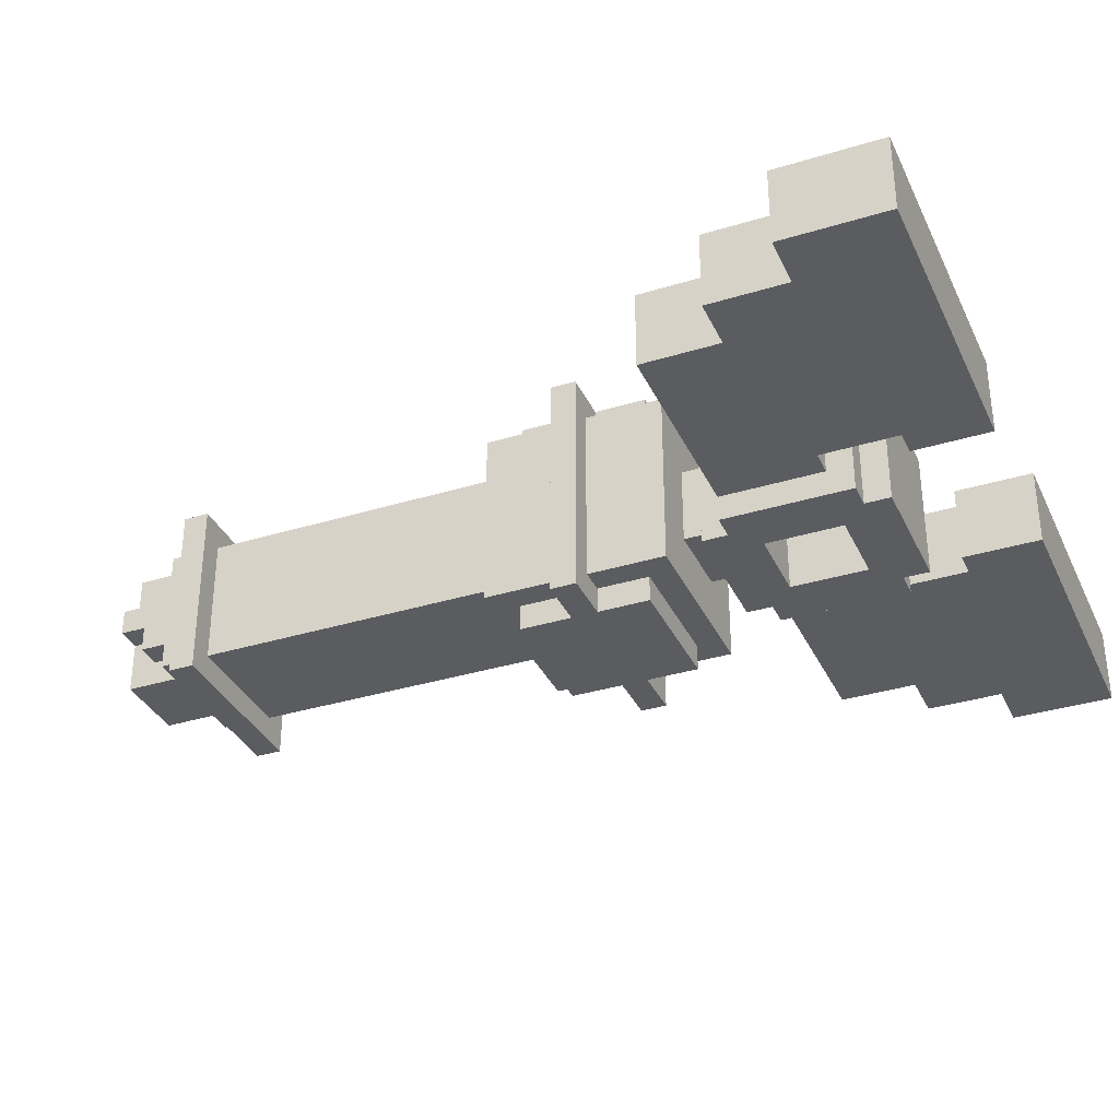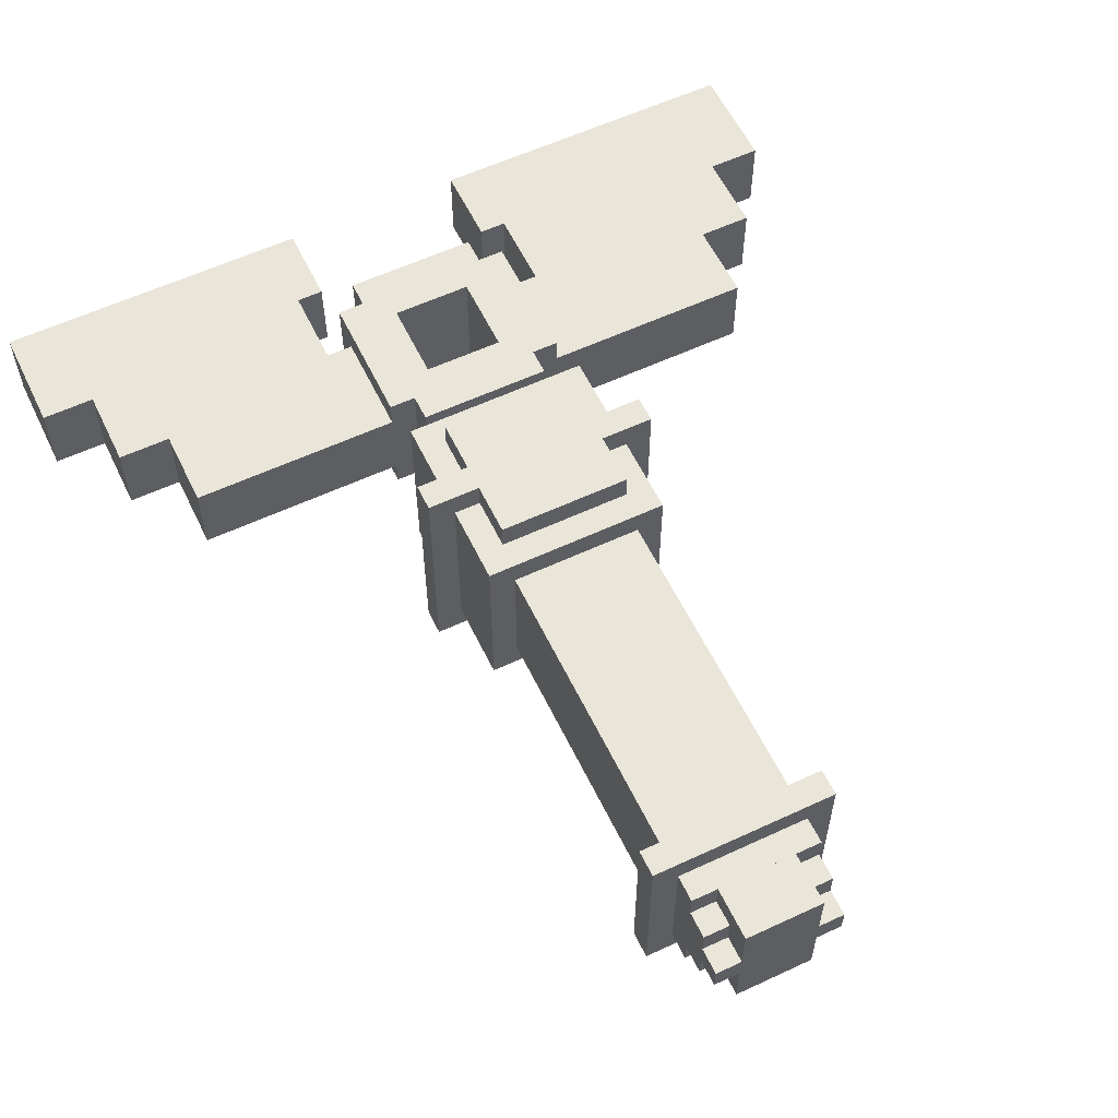
<metadata>
{"format":"obj","ext":"obj","renderer":"f3d","projection":"perspective","resolution":1024,"background":"white","views":[{"elev":-34.4,"azim":-67.5,"up":"+Y"},{"elev":58.5,"azim":154.3,"up":"+Y"}]}
</metadata>
<code>
g gadget_resurrection_mesh
v -0.2712 -0.02625 0.376
v -0.2712 0.02625 0.376
v -0.2712 0.02625 0.446
v -0.2712 -0.02625 0.446
v -0.2362 -0.02625 0.3235
v -0.2362 0.02625 0.3235
v -0.2362 0.02625 0.376
v -0.2362 -0.02625 0.376
v -0.2013 -0.02625 0.271
v -0.2013 0.02625 0.271
v -0.2013 0.02625 0.3235
v -0.2013 -0.02625 0.3235
v -0.07875 -0.07875 0.166
v -0.07875 0.07875 0.166
v -0.07875 0.07875 0.1835
v -0.07875 -0.07875 0.1835
v -0.06125 -0.04375 0.271
v -0.06125 0.04375 0.271
v -0.06125 0.04375 0.3585
v -0.06125 -0.04375 0.3585
v -0.06125 -0.06125 -0.114
v -0.06125 0.06125 -0.114
v -0.06125 0.06125 -0.09649
v -0.06125 -0.06125 -0.09649
v -0.06125 -0.06125 0.1135
v -0.06125 0.06125 0.1135
v -0.06125 0.06125 0.236
v -0.06125 -0.06125 0.236
v -0.04375 -0.07875 0.131
v -0.04375 0.07875 0.131
v -0.04375 0.07875 0.166
v -0.04375 -0.07875 0.166
v -0.04375 0.00875 -0.149
v -0.04375 0.02625 -0.149
v -0.04375 0.02625 -0.1315
v -0.04375 -0.00875 -0.149
v -0.04375 -0.00875 -0.1665
v -0.04375 0.00875 -0.1665
v -0.04375 -0.02625 -0.149
v -0.04375 -0.02625 -0.1315
v -0.04375 -0.04375 -0.1315
v -0.04375 0.04375 -0.1315
v -0.04375 0.04375 0.1135
v -0.04375 -0.04375 0.1135
v -0.04375 -0.04375 0.2535
v -0.04375 0.04375 0.2535
v -0.04375 0.04375 0.271
v -0.04375 -0.04375 0.271
v -0.04375 -0.04375 0.3585
v -0.04375 0.04375 0.3585
v -0.04375 0.04375 0.376
v -0.04375 -0.04375 0.376
v -0.04375 -0.07875 0.2185
v -0.04375 -0.07875 0.1835
v -0.04375 0.07875 0.1835
v -0.04375 0.07875 0.2185
v -0.02625 0.02625 -0.149
v -0.02625 0.04375 -0.1665
v -0.02625 0.04375 -0.1315
v -0.02625 0.02625 -0.1315
v -0.02625 0.00875 -0.1665
v -0.02625 0.00875 -0.149
v -0.02625 -0.02625 -0.149
v -0.02625 -0.04375 -0.1665
v -0.02625 -0.00875 -0.1665
v -0.02625 -0.00875 -0.149
v -0.02625 -0.02625 -0.1315
v -0.02625 -0.04375 -0.1315
v -0.02625 -0.02625 0.236
v -0.02625 0.02625 0.236
v -0.02625 0.02625 0.2535
v -0.02625 -0.02625 0.2535
v 0.02625 -0.04375 0.2885
v 0.02625 0.04375 0.2885
v 0.02625 0.04375 0.341
v 0.02625 -0.04375 0.341
v 0.06125 -0.02625 0.3935
v 0.06125 0.02625 0.3935
v 0.06125 0.02625 0.446
v 0.06125 -0.02625 0.446
v 0.07875 -0.02625 0.341
v 0.07875 0.02625 0.341
v 0.07875 0.02625 0.3935
v 0.07875 -0.02625 0.3935
v -0.07875 0.02625 0.3935
v -0.07875 0.02625 0.341
v -0.07875 -0.02625 0.341
v -0.07875 -0.02625 0.3935
v -0.06125 0.02625 0.446
v -0.06125 0.02625 0.3935
v -0.06125 -0.02625 0.3935
v -0.06125 -0.02625 0.446
v -0.02625 0.04375 0.341
v -0.02625 0.04375 0.2885
v -0.02625 -0.04375 0.2885
v -0.02625 -0.04375 0.341
v 0.02625 0.04375 -0.1315
v 0.02625 0.04375 -0.1665
v 0.02625 0.02625 -0.149
v 0.02625 0.02625 -0.1315
v 0.02625 0.00875 -0.1665
v 0.02625 0.00875 -0.149
v 0.02625 -0.00875 -0.1665
v 0.02625 -0.04375 -0.1665
v 0.02625 -0.02625 -0.149
v 0.02625 -0.00875 -0.149
v 0.02625 -0.02625 -0.1315
v 0.02625 -0.04375 -0.1315
v 0.02625 0.02625 0.2535
v 0.02625 0.02625 0.236
v 0.02625 -0.02625 0.236
v 0.02625 -0.02625 0.2535
v 0.04375 0.07875 0.2185
v 0.04375 0.07875 0.1835
v 0.04375 -0.07875 0.1835
v 0.04375 -0.07875 0.2185
v 0.04375 0.02625 -0.1315
v 0.04375 0.02625 -0.149
v 0.04375 0.00875 -0.149
v 0.04375 -0.00875 -0.149
v 0.04375 -0.00875 -0.1665
v 0.04375 0.00875 -0.1665
v 0.04375 -0.02625 -0.149
v 0.04375 -0.02625 -0.1315
v 0.04375 0.04375 0.1135
v 0.04375 0.04375 -0.1315
v 0.04375 -0.04375 -0.1315
v 0.04375 -0.04375 0.1135
v 0.04375 0.04375 0.271
v 0.04375 0.04375 0.2535
v 0.04375 -0.04375 0.2535
v 0.04375 -0.04375 0.271
v 0.04375 0.04375 0.376
v 0.04375 0.04375 0.3585
v 0.04375 -0.04375 0.3585
v 0.04375 -0.04375 0.376
v 0.04375 0.07875 0.166
v 0.04375 0.07875 0.131
v 0.04375 -0.07875 0.131
v 0.04375 -0.07875 0.166
v 0.06125 0.04375 0.3585
v 0.06125 0.04375 0.271
v 0.06125 -0.04375 0.271
v 0.06125 -0.04375 0.3585
v 0.06125 0.06125 -0.09649
v 0.06125 0.06125 -0.114
v 0.06125 -0.06125 -0.114
v 0.06125 -0.06125 -0.09649
v 0.06125 0.06125 0.236
v 0.06125 0.06125 0.1135
v 0.06125 -0.06125 0.1135
v 0.06125 -0.06125 0.236
v 0.07875 0.07875 0.1835
v 0.07875 0.07875 0.166
v 0.07875 -0.07875 0.166
v 0.07875 -0.07875 0.1835
v 0.2013 0.02625 0.3235
v 0.2013 0.02625 0.271
v 0.2013 -0.02625 0.271
v 0.2013 -0.02625 0.3235
v 0.2362 0.02625 0.376
v 0.2362 0.02625 0.3235
v 0.2362 -0.02625 0.3235
v 0.2362 -0.02625 0.376
v 0.2712 0.02625 0.446
v 0.2712 0.02625 0.376
v 0.2712 -0.02625 0.376
v 0.2712 -0.02625 0.446
v -0.02625 0.00875 -0.1665
v -0.04375 0.00875 -0.1665
v -0.04375 -0.00875 -0.1665
v -0.02625 -0.00875 -0.1665
v 0.02625 0.04375 -0.1665
v -0.02625 0.04375 -0.1665
v -0.02625 -0.04375 -0.1665
v 0.02625 0.00875 -0.1665
v 0.02625 -0.00875 -0.1665
v 0.02625 -0.04375 -0.1665
v 0.04375 0.00875 -0.1665
v 0.04375 -0.00875 -0.1665
v -0.02625 0.02625 -0.149
v -0.04375 0.02625 -0.149
v -0.04375 0.00875 -0.149
v -0.02625 0.00875 -0.149
v -0.02625 -0.00875 -0.149
v -0.04375 -0.00875 -0.149
v -0.04375 -0.02625 -0.149
v -0.02625 -0.02625 -0.149
v 0.04375 0.02625 -0.149
v 0.02625 0.02625 -0.149
v 0.02625 0.00875 -0.149
v 0.04375 0.00875 -0.149
v 0.04375 -0.00875 -0.149
v 0.02625 -0.00875 -0.149
v 0.02625 -0.02625 -0.149
v 0.04375 -0.02625 -0.149
v -0.02625 0.04375 -0.1315
v -0.04375 0.04375 -0.1315
v -0.04375 0.02625 -0.1315
v -0.02625 0.02625 -0.1315
v -0.02625 -0.02625 -0.1315
v -0.04375 -0.02625 -0.1315
v -0.04375 -0.04375 -0.1315
v -0.02625 -0.04375 -0.1315
v 0.04375 0.04375 -0.1315
v 0.02625 0.04375 -0.1315
v 0.02625 0.02625 -0.1315
v 0.04375 0.02625 -0.1315
v 0.04375 -0.02625 -0.1315
v 0.02625 -0.02625 -0.1315
v 0.02625 -0.04375 -0.1315
v 0.04375 -0.04375 -0.1315
v 0.06125 0.06125 -0.114
v -0.06125 0.06125 -0.114
v -0.06125 -0.06125 -0.114
v 0.06125 -0.06125 -0.114
v 0.06125 0.06125 0.1135
v -0.06125 0.06125 0.1135
v -0.06125 -0.06125 0.1135
v 0.06125 -0.06125 0.1135
v 0.04375 0.07875 0.131
v -0.04375 0.07875 0.131
v -0.04375 -0.07875 0.131
v 0.04375 -0.07875 0.131
v -0.04375 -0.07875 0.166
v -0.04375 0.07875 0.166
v -0.07875 0.07875 0.166
v -0.07875 -0.07875 0.166
v 0.07875 -0.07875 0.166
v 0.07875 0.07875 0.166
v 0.04375 0.07875 0.166
v 0.04375 -0.07875 0.166
v -0.04375 -0.04375 0.2535
v 0.04375 -0.04375 0.2535
v 0.04375 0.04375 0.2535
v -0.04375 0.04375 0.2535
v -0.06125 0.02625 0.271
v -0.2013 0.02625 0.271
v -0.2013 -0.02625 0.271
v -0.06125 -0.02625 0.271
v -0.04375 0.04375 0.271
v -0.06125 0.04375 0.271
v -0.06125 -0.04375 0.271
v -0.04375 -0.04375 0.271
v 0.06125 0.04375 0.271
v 0.04375 0.04375 0.271
v 0.04375 -0.04375 0.271
v 0.06125 -0.04375 0.271
v 0.2013 0.02625 0.271
v 0.06125 0.02625 0.271
v 0.06125 -0.02625 0.271
v 0.2013 -0.02625 0.271
v -0.2013 0.02625 0.3235
v -0.2362 0.02625 0.3235
v -0.2362 -0.02625 0.3235
v -0.2013 -0.02625 0.3235
v 0.2362 0.02625 0.3235
v 0.2013 0.02625 0.3235
v 0.2013 -0.02625 0.3235
v 0.2362 -0.02625 0.3235
v 0.02625 0.04375 0.341
v -0.02625 0.04375 0.341
v -0.02625 -0.04375 0.341
v 0.02625 -0.04375 0.341
v -0.2362 0.02625 0.376
v -0.2712 0.02625 0.376
v -0.2712 -0.02625 0.376
v -0.2362 -0.02625 0.376
v 0.2712 0.02625 0.376
v 0.2362 0.02625 0.376
v 0.2362 -0.02625 0.376
v 0.2712 -0.02625 0.376
v -0.06125 0.02625 0.3935
v -0.07875 0.02625 0.3935
v -0.07875 -0.02625 0.3935
v -0.06125 -0.02625 0.3935
v 0.07875 0.02625 0.3935
v 0.06125 0.02625 0.3935
v 0.06125 -0.02625 0.3935
v 0.07875 -0.02625 0.3935
v -0.06125 0.06125 -0.09649
v 0.06125 0.06125 -0.09649
v 0.06125 -0.06125 -0.09649
v -0.06125 -0.06125 -0.09649
v -0.07875 -0.07875 0.1835
v -0.07875 0.07875 0.1835
v -0.04375 0.07875 0.1835
v -0.04375 -0.07875 0.1835
v 0.04375 -0.07875 0.1835
v 0.04375 0.07875 0.1835
v 0.07875 0.07875 0.1835
v 0.07875 -0.07875 0.1835
v -0.04375 -0.07875 0.2185
v -0.04375 0.07875 0.2185
v 0.04375 0.07875 0.2185
v 0.04375 -0.07875 0.2185
v 0.06125 -0.06125 0.236
v -0.06125 -0.06125 0.236
v -0.06125 0.06125 0.236
v 0.06125 0.06125 0.236
v -0.02625 -0.04375 0.2885
v -0.02625 0.04375 0.2885
v 0.02625 0.04375 0.2885
v 0.02625 -0.04375 0.2885
v -0.07875 -0.02625 0.341
v -0.07875 0.02625 0.341
v -0.06125 0.02625 0.341
v -0.06125 -0.02625 0.341
v 0.06125 -0.02625 0.341
v 0.06125 0.02625 0.341
v 0.07875 0.02625 0.341
v 0.07875 -0.02625 0.341
v -0.06125 -0.04375 0.3585
v -0.06125 0.04375 0.3585
v -0.04375 0.04375 0.3585
v -0.04375 -0.04375 0.3585
v 0.04375 -0.04375 0.3585
v 0.04375 0.04375 0.3585
v 0.06125 0.04375 0.3585
v 0.06125 -0.04375 0.3585
v -0.04375 -0.04375 0.376
v -0.04375 0.04375 0.376
v 0.04375 0.04375 0.376
v 0.04375 -0.04375 0.376
v -0.2712 -0.02625 0.446
v -0.2712 0.02625 0.446
v -0.06125 0.02625 0.446
v -0.06125 -0.02625 0.446
v 0.06125 -0.02625 0.446
v 0.06125 0.02625 0.446
v 0.2712 0.02625 0.446
v 0.2712 -0.02625 0.446
v -0.04375 0.07875 0.166
v -0.04375 0.07875 0.131
v 0.04375 0.07875 0.131
v 0.04375 0.07875 0.166
v -0.07875 0.07875 0.1835
v -0.07875 0.07875 0.166
v 0.07875 0.07875 0.166
v -0.04375 0.07875 0.1835
v 0.04375 0.07875 0.1835
v 0.07875 0.07875 0.1835
v -0.04375 0.07875 0.2185
v 0.04375 0.07875 0.2185
v -0.06125 0.06125 -0.09649
v -0.06125 0.06125 -0.114
v 0.06125 0.06125 -0.114
v 0.06125 0.06125 -0.09649
v 0.06125 0.06125 0.236
v -0.06125 0.06125 0.236
v -0.06125 0.06125 0.1135
v 0.06125 0.06125 0.1135
v -0.02625 0.04375 -0.1315
v -0.02625 0.04375 -0.1665
v 0.02625 0.04375 -0.1665
v 0.02625 0.04375 -0.1315
v -0.04375 0.04375 0.1135
v -0.04375 0.04375 -0.1315
v 0.04375 0.04375 -0.1315
v 0.04375 0.04375 0.1135
v -0.04375 0.04375 0.271
v -0.04375 0.04375 0.2535
v 0.04375 0.04375 0.2535
v 0.04375 0.04375 0.271
v -0.02625 0.04375 0.2885
v 0.06125 0.04375 0.271
v 0.02625 0.04375 0.2885
v -0.06125 0.04375 0.271
v -0.02625 0.04375 0.341
v -0.06125 0.04375 0.3585
v 0.02625 0.04375 0.341
v 0.04375 0.04375 0.3585
v -0.04375 0.04375 0.3585
v 0.06125 0.04375 0.3585
v -0.04375 0.04375 0.376
v 0.04375 0.04375 0.376
v -0.04375 0.02625 -0.1315
v -0.04375 0.02625 -0.149
v -0.02625 0.02625 -0.149
v -0.02625 0.02625 -0.1315
v 0.02625 0.02625 -0.1315
v 0.02625 0.02625 -0.149
v 0.04375 0.02625 -0.149
v 0.04375 0.02625 -0.1315
v -0.02625 0.02625 0.2535
v -0.02625 0.02625 0.236
v 0.02625 0.02625 0.236
v 0.02625 0.02625 0.2535
v -0.2013 0.02625 0.3235
v -0.2013 0.02625 0.271
v -0.06125 0.02625 0.271
v -0.07875 0.02625 0.341
v -0.2362 0.02625 0.3235
v -0.2362 0.02625 0.376
v -0.06125 0.02625 0.341
v -0.07875 0.02625 0.3935
v -0.2712 0.02625 0.376
v -0.2712 0.02625 0.446
v -0.06125 0.02625 0.3935
v -0.06125 0.02625 0.446
v 0.2013 0.02625 0.3235
v 0.06125 0.02625 0.341
v 0.06125 0.02625 0.271
v 0.2013 0.02625 0.271
v 0.2362 0.02625 0.3235
v 0.07875 0.02625 0.341
v 0.2362 0.02625 0.376
v 0.07875 0.02625 0.3935
v 0.2712 0.02625 0.376
v 0.2712 0.02625 0.446
v 0.06125 0.02625 0.446
v 0.06125 0.02625 0.3935
v -0.04375 0.00875 -0.149
v -0.04375 0.00875 -0.1665
v -0.02625 0.00875 -0.1665
v -0.02625 0.00875 -0.149
v 0.02625 0.00875 -0.149
v 0.02625 0.00875 -0.1665
v 0.04375 0.00875 -0.1665
v 0.04375 0.00875 -0.149
v -0.02625 -0.00875 -0.1665
v -0.04375 -0.00875 -0.1665
v -0.04375 -0.00875 -0.149
v -0.02625 -0.00875 -0.149
v 0.04375 -0.00875 -0.1665
v 0.02625 -0.00875 -0.1665
v 0.02625 -0.00875 -0.149
v 0.04375 -0.00875 -0.149
v -0.02625 -0.02625 -0.149
v -0.04375 -0.02625 -0.149
v -0.04375 -0.02625 -0.1315
v -0.02625 -0.02625 -0.1315
v 0.04375 -0.02625 -0.149
v 0.02625 -0.02625 -0.149
v 0.02625 -0.02625 -0.1315
v 0.04375 -0.02625 -0.1315
v 0.02625 -0.02625 0.236
v -0.02625 -0.02625 0.236
v -0.02625 -0.02625 0.2535
v 0.02625 -0.02625 0.2535
v -0.06125 -0.02625 0.271
v -0.2013 -0.02625 0.271
v -0.2013 -0.02625 0.3235
v -0.07875 -0.02625 0.341
v -0.2362 -0.02625 0.3235
v -0.2362 -0.02625 0.376
v -0.06125 -0.02625 0.341
v -0.07875 -0.02625 0.3935
v -0.2712 -0.02625 0.376
v -0.2712 -0.02625 0.446
v -0.06125 -0.02625 0.3935
v -0.06125 -0.02625 0.446
v 0.06125 -0.02625 0.271
v 0.06125 -0.02625 0.341
v 0.2013 -0.02625 0.3235
v 0.2013 -0.02625 0.271
v 0.2362 -0.02625 0.3235
v 0.07875 -0.02625 0.341
v 0.2362 -0.02625 0.376
v 0.07875 -0.02625 0.3935
v 0.2712 -0.02625 0.376
v 0.2712 -0.02625 0.446
v 0.06125 -0.02625 0.446
v 0.06125 -0.02625 0.3935
v 0.02625 -0.04375 -0.1665
v -0.02625 -0.04375 -0.1665
v -0.02625 -0.04375 -0.1315
v 0.02625 -0.04375 -0.1315
v 0.04375 -0.04375 -0.1315
v -0.04375 -0.04375 -0.1315
v -0.04375 -0.04375 0.1135
v 0.04375 -0.04375 0.1135
v 0.04375 -0.04375 0.2535
v -0.04375 -0.04375 0.2535
v -0.04375 -0.04375 0.271
v 0.04375 -0.04375 0.271
v -0.02625 -0.04375 0.2885
v -0.06125 -0.04375 0.271
v 0.06125 -0.04375 0.271
v 0.02625 -0.04375 0.2885
v -0.02625 -0.04375 0.341
v -0.06125 -0.04375 0.3585
v 0.02625 -0.04375 0.341
v -0.04375 -0.04375 0.3585
v 0.04375 -0.04375 0.3585
v 0.06125 -0.04375 0.3585
v -0.04375 -0.04375 0.376
v 0.04375 -0.04375 0.376
v 0.06125 -0.06125 -0.114
v -0.06125 -0.06125 -0.114
v -0.06125 -0.06125 -0.09649
v 0.06125 -0.06125 -0.09649
v 0.06125 -0.06125 0.1135
v -0.06125 -0.06125 0.1135
v -0.06125 -0.06125 0.236
v 0.06125 -0.06125 0.236
v 0.04375 -0.07875 0.131
v -0.04375 -0.07875 0.131
v -0.04375 -0.07875 0.166
v 0.04375 -0.07875 0.166
v -0.07875 -0.07875 0.1835
v -0.07875 -0.07875 0.166
v 0.07875 -0.07875 0.166
v -0.04375 -0.07875 0.1835
v 0.04375 -0.07875 0.1835
v 0.07875 -0.07875 0.1835
v -0.04375 -0.07875 0.2185
v 0.04375 -0.07875 0.2185
g gadget_resurrection_mesh_0
f 3 2 1
f 4 3 1
f 7 6 5
f 8 7 5
f 11 10 9
f 12 11 9
f 15 14 13
f 16 15 13
f 19 18 17
f 20 19 17
f 23 22 21
f 24 23 21
f 27 26 25
f 28 27 25
f 31 30 29
f 32 31 29
f 35 34 33
f 36 35 33
f 36 33 37
f 33 38 37
f 35 36 39
f 40 35 39
f 43 42 41
f 44 43 41
f 47 46 45
f 48 47 45
f 51 50 49
f 52 51 49
f 55 54 53
f 56 55 53
f 59 58 57
f 60 59 57
f 57 58 61
f 62 57 61
f 65 64 63
f 66 65 63
f 67 63 64
f 68 67 64
f 71 70 69
f 72 71 69
f 75 74 73
f 76 75 73
f 79 78 77
f 80 79 77
f 83 82 81
f 84 83 81
f 87 86 85
f 88 87 85
f 91 90 89
f 92 91 89
f 95 94 93
f 96 95 93
f 99 98 97
f 100 99 97
f 101 98 99
f 102 101 99
f 105 104 103
f 106 105 103
f 104 105 107
f 108 104 107
f 111 110 109
f 112 111 109
f 115 114 113
f 116 115 113
f 119 118 117
f 120 119 117
f 120 121 119
f 121 122 119
f 123 120 117
f 124 123 117
f 127 126 125
f 128 127 125
f 131 130 129
f 132 131 129
f 135 134 133
f 136 135 133
f 139 138 137
f 140 139 137
f 143 142 141
f 144 143 141
f 147 146 145
f 148 147 145
f 151 150 149
f 152 151 149
f 155 154 153
f 156 155 153
f 159 158 157
f 160 159 157
f 163 162 161
f 164 163 161
f 167 166 165
f 168 167 165
f 171 170 169
f 172 171 169
f 172 169 173
f 169 174 173
f 175 172 173
f 176 175 173
f 175 176 177
f 178 175 177
f 177 176 179
f 180 177 179
f 183 182 181
f 184 183 181
f 187 186 185
f 188 187 185
f 191 190 189
f 192 191 189
f 195 194 193
f 196 195 193
f 199 198 197
f 200 199 197
f 203 202 201
f 204 203 201
f 207 206 205
f 208 207 205
f 211 210 209
f 212 211 209
f 215 214 213
f 216 215 213
f 219 218 217
f 220 219 217
f 223 222 221
f 224 223 221
f 227 226 225
f 228 227 225
f 231 230 229
f 232 231 229
f 235 234 233
f 236 235 233
f 239 238 237
f 240 239 237
f 243 242 241
f 244 243 241
f 247 246 245
f 248 247 245
f 251 250 249
f 252 251 249
f 255 254 253
f 256 255 253
f 259 258 257
f 260 259 257
f 263 262 261
f 264 263 261
f 267 266 265
f 268 267 265
f 271 270 269
f 272 271 269
f 275 274 273
f 276 275 273
f 279 278 277
f 280 279 277
f 283 282 281
f 284 283 281
f 287 286 285
f 288 287 285
f 291 290 289
f 292 291 289
f 295 294 293
f 296 295 293
f 299 298 297
f 300 299 297
f 303 302 301
f 304 303 301
f 307 306 305
f 308 307 305
f 311 310 309
f 312 311 309
f 315 314 313
f 316 315 313
f 319 318 317
f 320 319 317
f 323 322 321
f 324 323 321
f 327 326 325
f 328 327 325
f 331 330 329
f 332 331 329
f 335 334 333
f 336 335 333
f 336 333 337
f 333 338 337
f 339 336 337
f 340 339 337
f 339 340 341
f 342 339 341
f 341 340 343
f 344 341 343
f 347 346 345
f 348 347 345
f 351 350 349
f 352 351 349
f 355 354 353
f 356 355 353
f 359 358 357
f 360 359 357
f 363 362 361
f 363 361 364
f 361 365 364
f 366 364 365
f 367 366 365
f 361 368 365
f 365 368 369
f 368 370 369
f 366 367 371
f 371 369 370
f 372 366 371
f 373 371 370
f 371 373 372
f 366 372 374
f 372 373 375
f 376 372 375
f 379 378 377
f 380 379 377
f 383 382 381
f 384 383 381
f 387 386 385
f 388 387 385
f 391 390 389
f 392 391 389
f 389 393 392
f 393 394 392
f 391 392 395
f 392 394 396
f 394 397 396
f 397 398 396
f 399 396 398
f 400 399 398
f 403 402 401
f 404 403 401
f 405 401 402
f 406 405 402
f 405 406 407
f 406 408 407
f 409 407 408
f 410 409 408
f 410 408 411
f 408 412 411
f 415 414 413
f 416 415 413
f 419 418 417
f 420 419 417
f 423 422 421
f 424 423 421
f 427 426 425
f 428 427 425
f 431 430 429
f 432 431 429
f 435 434 433
f 436 435 433
f 439 438 437
f 440 439 437
f 443 442 441
f 444 443 441
f 443 444 445
f 444 446 445
f 441 447 444
f 444 448 446
f 446 448 449
f 448 450 449
f 450 448 451
f 452 450 451
f 455 454 453
f 456 455 453
f 454 455 457
f 458 454 457
f 457 459 458
f 459 460 458
f 460 459 461
f 462 460 461
f 462 463 460
f 463 464 460
f 467 466 465
f 468 467 465
f 471 470 469
f 472 471 469
f 475 474 473
f 476 475 473
f 476 477 475
f 477 478 475
f 477 476 479
f 480 477 479
f 477 481 478
f 481 482 478
f 479 483 480
f 482 481 483
f 484 482 483
f 485 483 479
f 483 485 484
f 486 485 479
f 485 487 484
f 485 488 487
f 491 490 489
f 492 491 489
f 495 494 493
f 496 495 493
f 499 498 497
f 500 499 497
f 500 501 499
f 501 502 499
f 501 500 503
f 504 501 503
f 505 504 503
f 506 505 503
f 507 504 505
f 508 507 505

</code>
